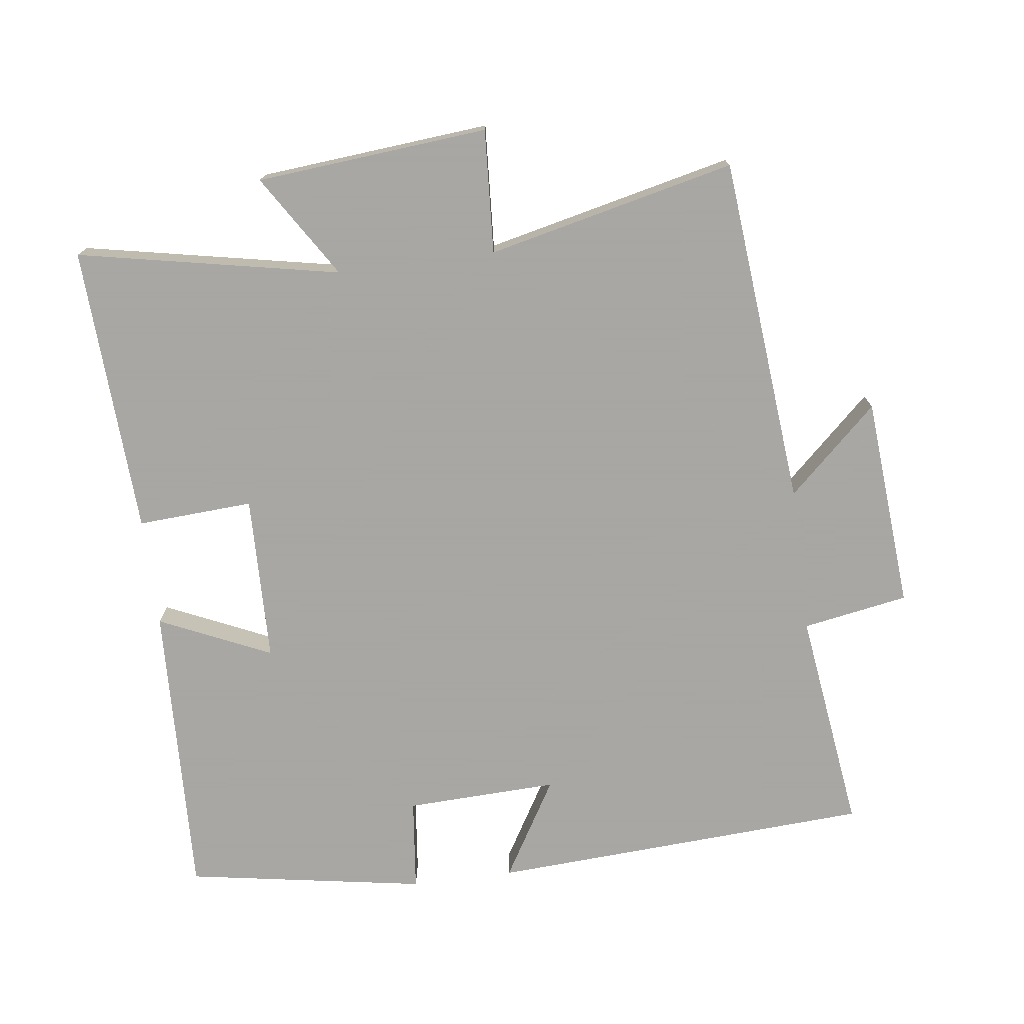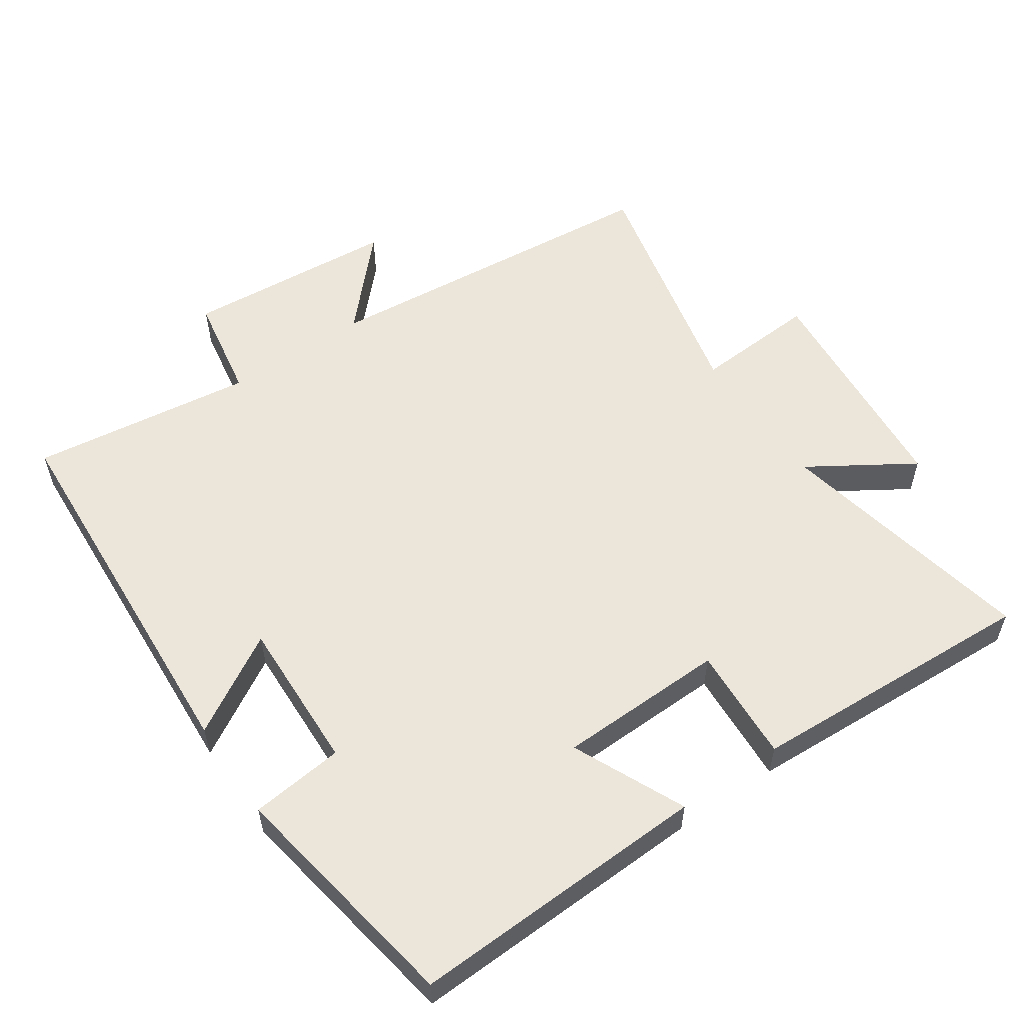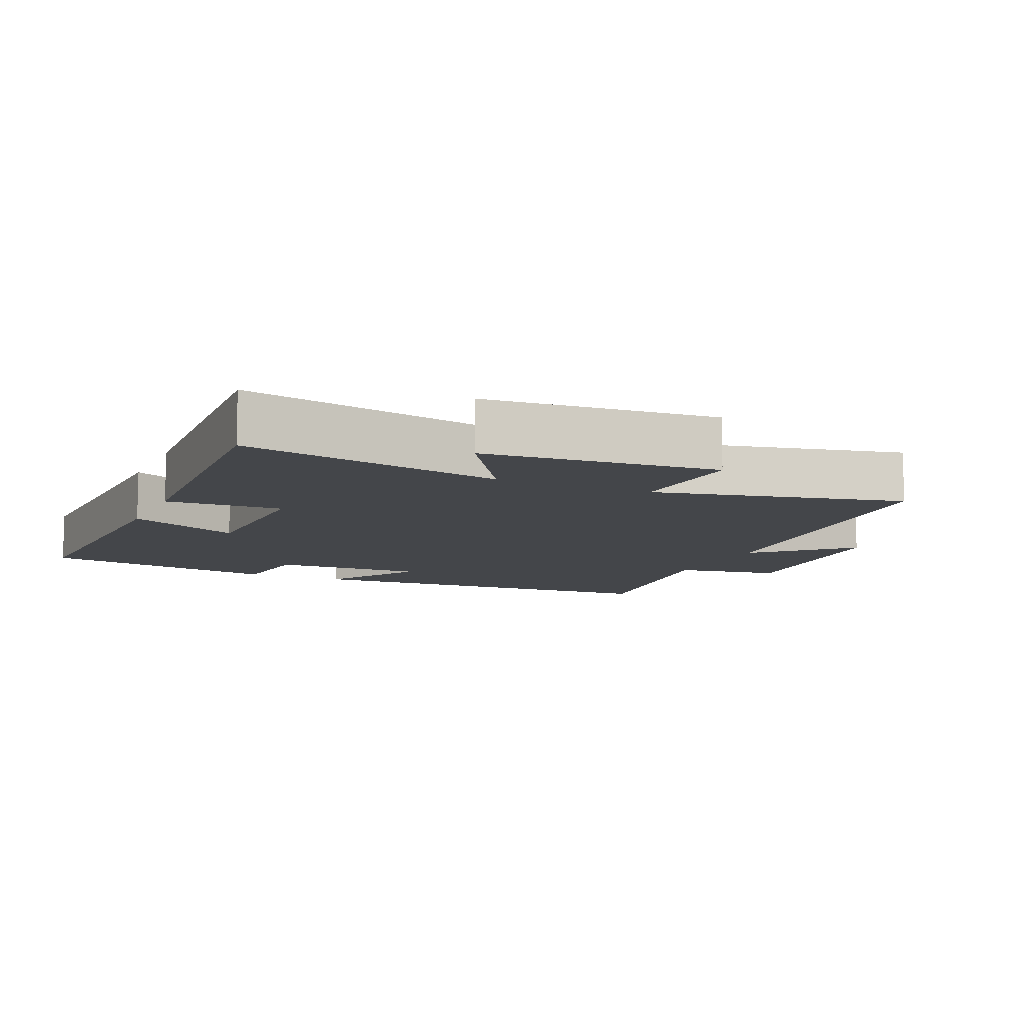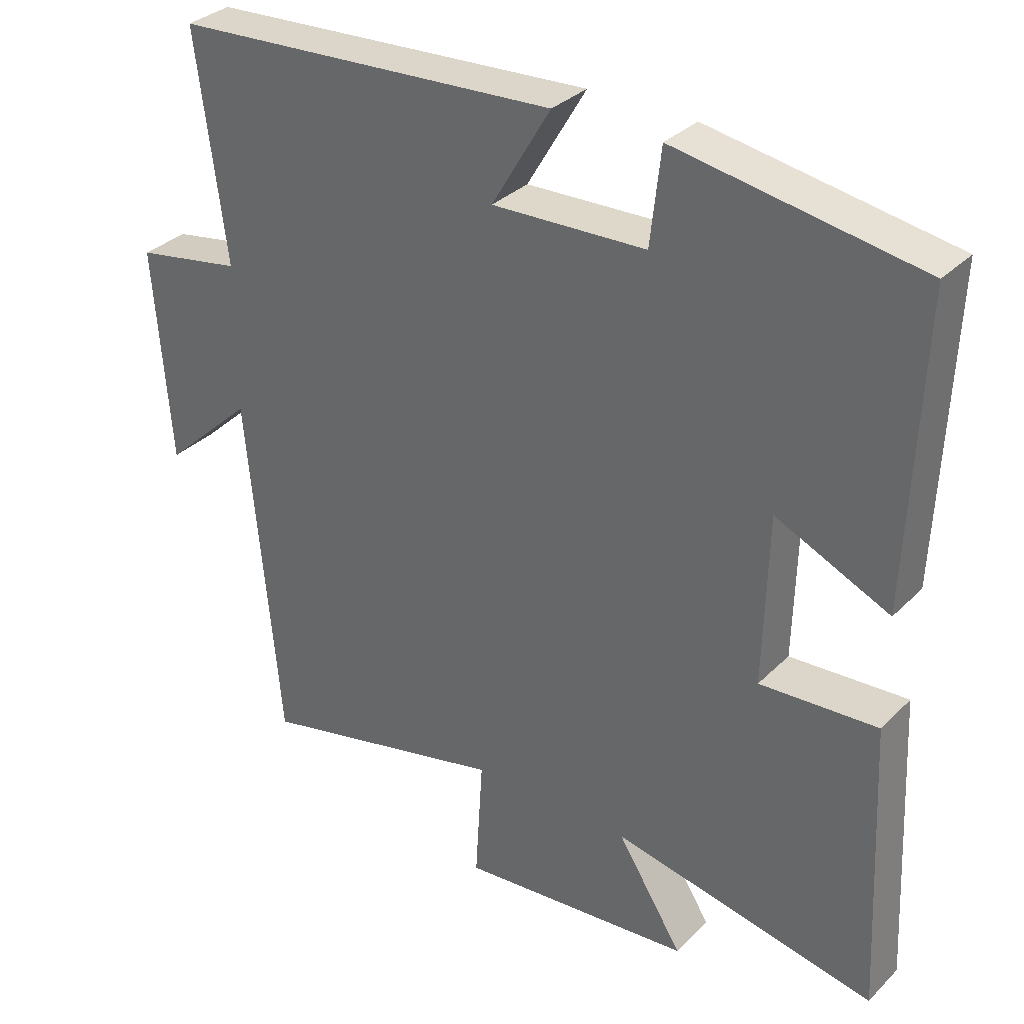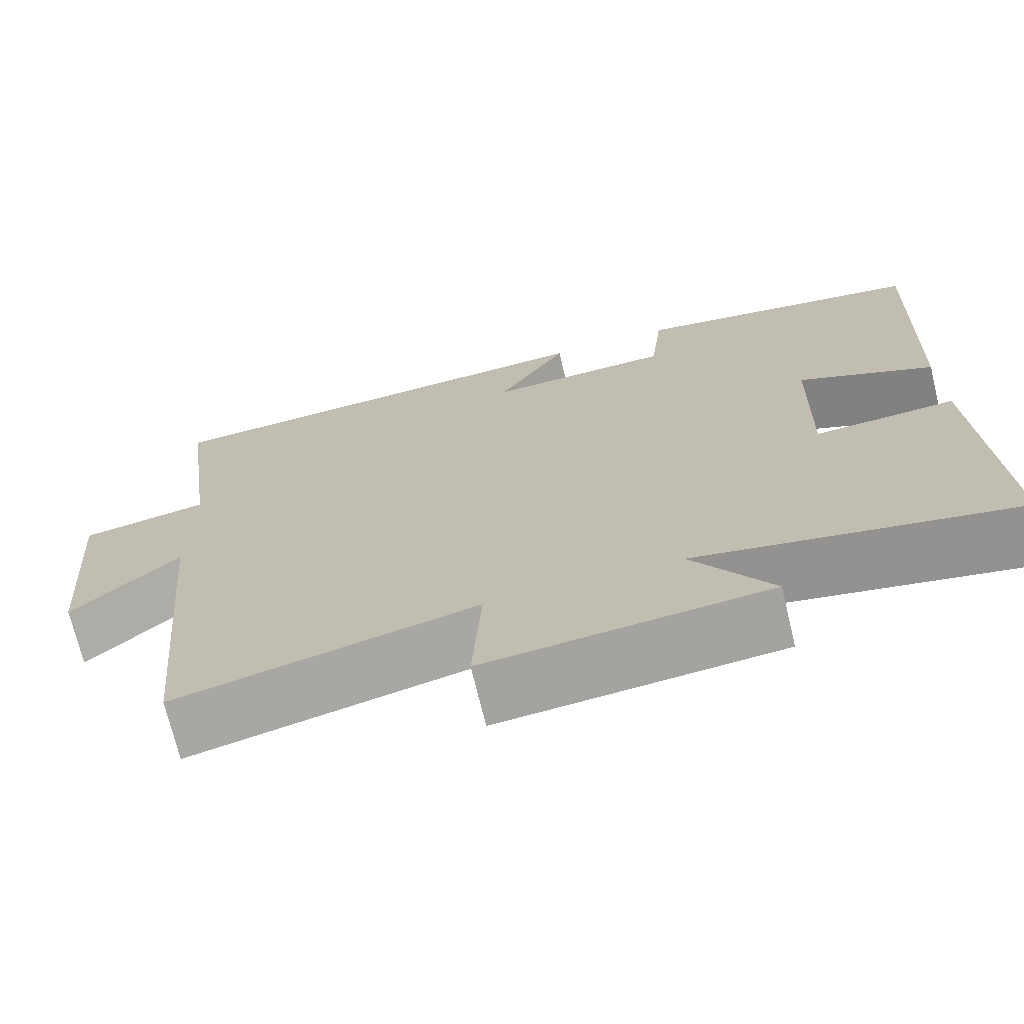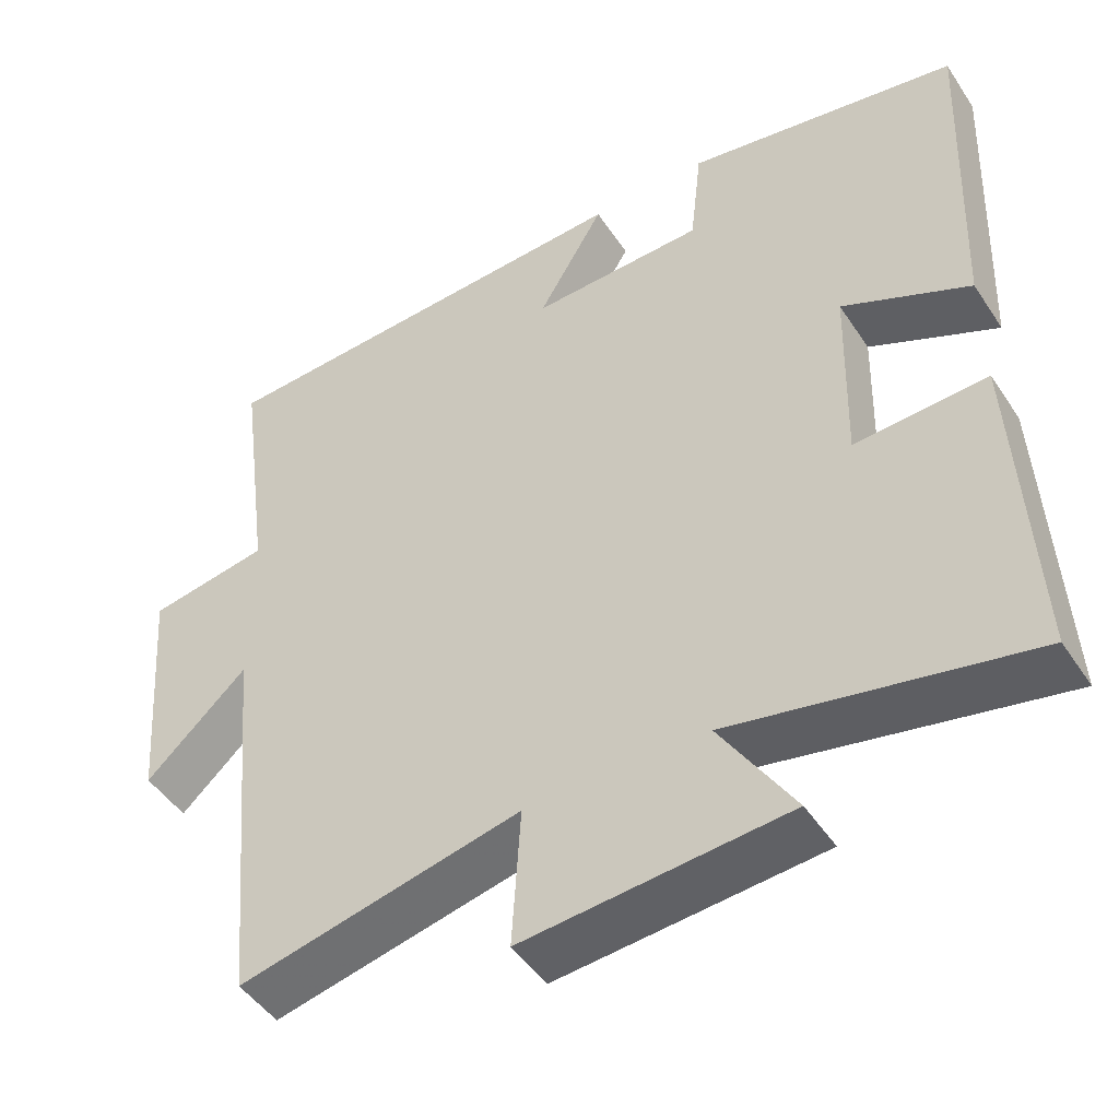
<metadata>
{"format":"obj","ext":"obj","renderer":"f3d","projection":"perspective","resolution":1024,"background":"white","views":[{"elev":-74.4,"azim":-172.6,"up":"+Y"},{"elev":56.0,"azim":55.6,"up":"+Y"},{"elev":-9.8,"azim":155.9,"up":"+Y"},{"elev":32.7,"azim":36.9,"up":"+Z"},{"elev":-71.5,"azim":13.5,"up":"+Z"},{"elev":-47.4,"azim":31.8,"up":"+Z"}]}
</metadata>
<code>
v -0.453 0.07 -0.583
v -0.5 0.07 -0.073
v -0.63 0.07 -0.194
v -0.654 0.07 0.116
v -0.5 0.07 0.143
v -0.543 0.07 0.468
v 0.015 0.07 0.5
v -0.07 0.07 0.356
v 0.152 0.07 0.364
v 0.167 0.07 0.5
v 0.517 0.07 0.441
v 0.5 0.07 0.005
v 0.337 0.07 0.079
v 0.331 0.07 -0.165
v 0.5 0.07 -0.155
v 0.521 0.07 -0.576
v 0.14 0.07 -0.5
v 0.235 0.07 -0.65
v -0.103 0.07 -0.68
v -0.092 0.07 -0.5
v -0.453 0 -0.583
v -0.5 0 -0.073
v -0.63 0 -0.194
v -0.654 0 0.116
v -0.5 0 0.143
v -0.543 0 0.468
v 0.015 0 0.5
v -0.07 0 0.356
v 0.152 0 0.364
v 0.167 0 0.5
v 0.517 0 0.441
v 0.5 0 0.005
v 0.337 0 0.079
v 0.331 0 -0.165
v 0.5 0 -0.155
v 0.521 0 -0.576
v 0.14 0 -0.5
v 0.235 0 -0.65
v -0.103 0 -0.68
v -0.092 0 -0.5
f 17 18 19 20
f 14 15 16 17
f 13 14 17 20
f 11 12 13
f 10 11 13
f 9 10 13
f 20 1 2
f 13 20 2
f 9 13 2
f 8 9 2
f 5 6 7 8
f 2 3 4 5
f 2 5 8
f 40 39 38 37
f 37 36 35 34
f 40 37 34 33
f 33 32 31
f 33 31 30
f 33 30 29
f 22 21 40
f 22 40 33
f 22 33 29
f 22 29 28
f 28 27 26 25
f 25 24 23 22
f 28 25 22
f 1 21 22 2
f 2 22 23 3
f 3 23 24 4
f 4 24 25 5
f 5 25 26 6
f 6 26 27 7
f 7 27 28 8
f 8 28 29 9
f 9 29 30 10
f 10 30 31 11
f 11 31 32 12
f 12 32 33 13
f 13 33 34 14
f 14 34 35 15
f 15 35 36 16
f 16 36 37 17
f 17 37 38 18
f 18 38 39 19
f 19 39 40 20
f 20 40 21 1

</code>
